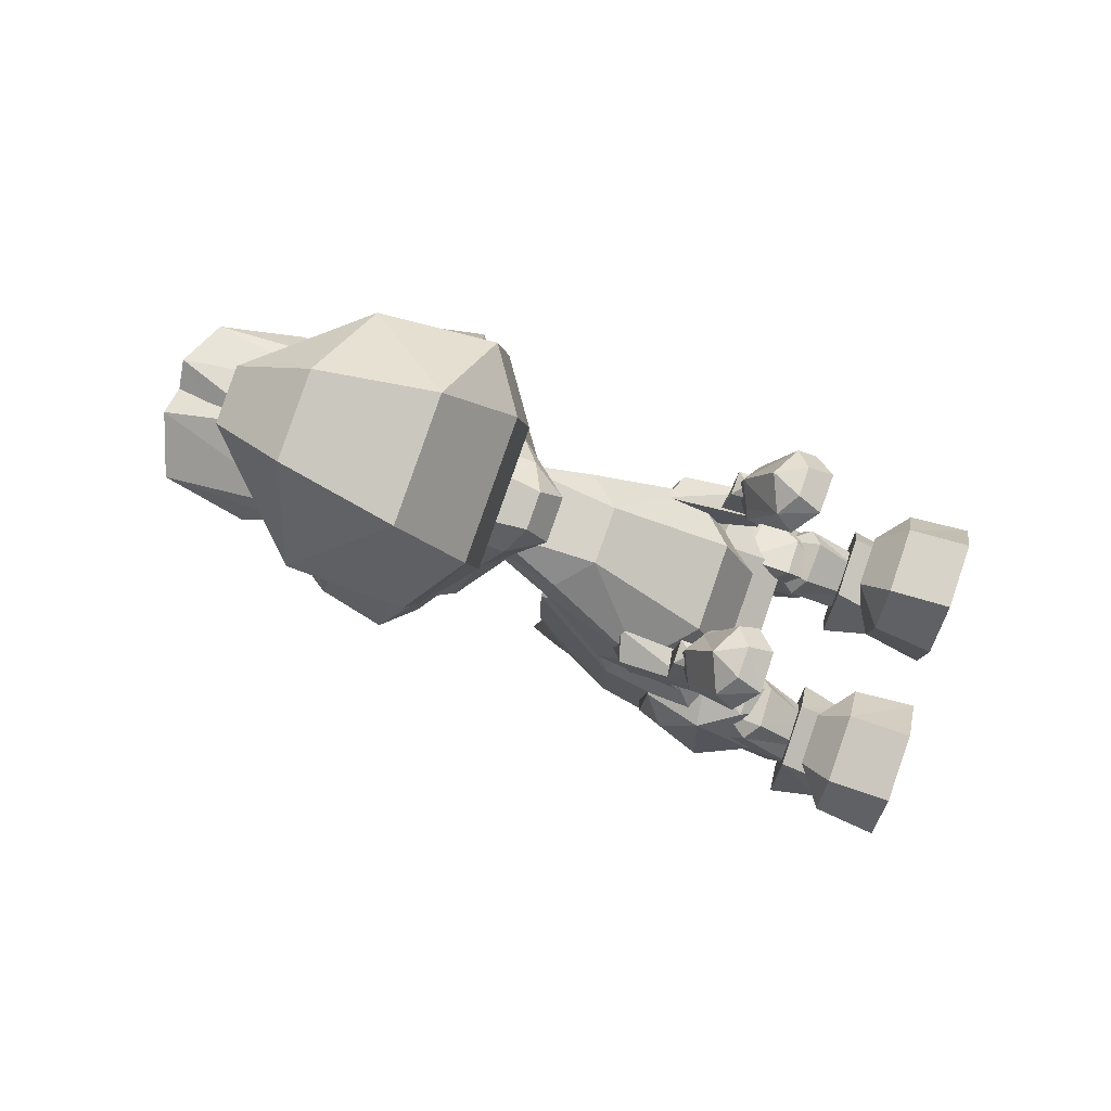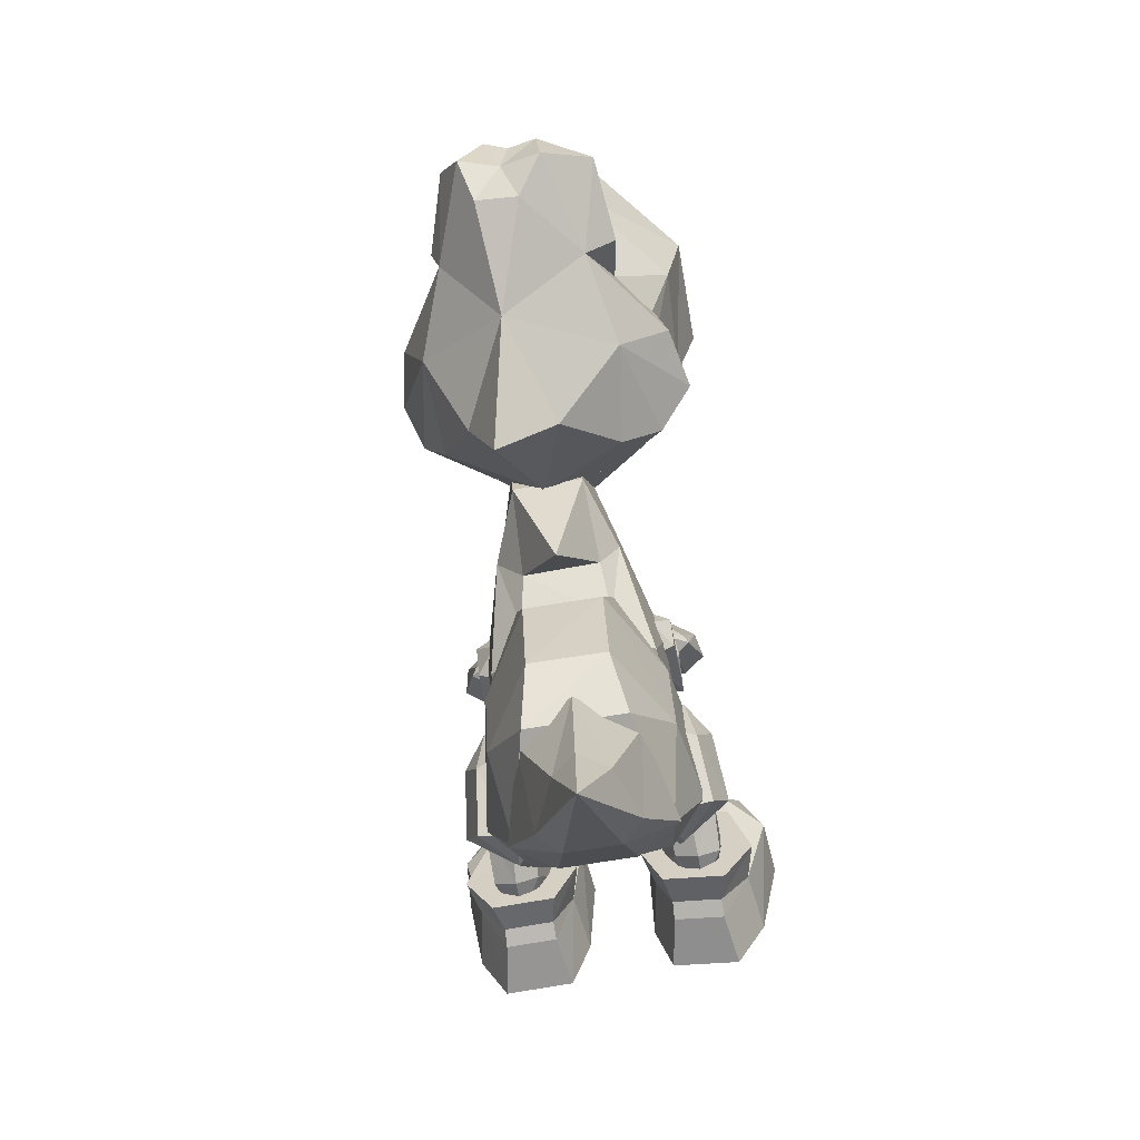
<metadata>
{"format":"obj","ext":"obj","renderer":"f3d","projection":"perspective","resolution":1024,"background":"white","views":[{"elev":78.5,"azim":-71.1,"up":"+Z"},{"elev":-60.6,"azim":-171.7,"up":"+Z"}]}
</metadata>
<code>
v -0.901 -2.174 -0.6638
v -0.7072 -2.102 -0.9686
v -0.8048 -1.984 0.02522
v -0.4627 -1.985 0.05904
v -1.054 -2.179 -0.06939
v -0.3823 -2.059 -0.3143
v -0.2144 -2.183 0.01362
v -0.7522 -1.877 -1.009
v -0.3962 -1.88 -0.2265
v -0.9583 -1.879 -0.7036
v -0.7696 -2.586 -1.064
v -0.4496 -2.585 0.4009
v -0.4388 -2.177 0.3147
v -1.094 -2.584 -0.0703
v -0.8928 -2.175 0.2698
v -0.1796 -2.589 0.02009
v -0.3714 -2.104 -0.9354
v -0.3293 -1.879 -0.9673
v -0.3156 -2.588 -1.019
v -0.3673 -2.22 -0.9831
v -0.7094 -2.218 -1.017
v -0.2542 -2.178 -0.5999
v -0.1809 -1.884 -0.6267
v -0.8129 -1.878 -0.2677
v -0.8114 -2.057 -0.3567
v -0.1964 -2.588 -0.6362
v -0.9676 -2.584 -0.7124
v -0.9036 -2.582 0.356
v -0.3815 -1.386 -0.7118
v -0.435 -1.775 -0.8658
v -0.589 -1.762 -0.9157
v -0.5918 -2.053 -0.8833
v -0.5587 -1.318 -0.7508
v -0.5318 -1.278 -0.5533
v -0.7387 -1.797 -0.8239
v -0.6212 -1.998 -0.4918
v -0.6205 -1.651 -0.1971
v -0.2623 -1.572 -0.3694
v -0.3423 -1.945 -0.6456
v -0.4674 -2.119 -0.7809
v -0.3968 -1.391 -0.3472
v -0.3419 -1.642 -0.2366
v -0.7246 -1.569 -0.2923
v -0.4368 -2.004 -0.5261
v -0.7365 -1.372 -0.6368
v -0.5947 -1.395 -0.3177
v -0.7486 -1.937 -0.5743
v -0.6702 -2.113 -0.7436
v -0.4035 -1.804 -0.4095
v -0.8488 -1.292 -0.9717
v -0.7876 -0.9829 -0.6158
v -0.3199 -1.63 -0.6367
v -0.5118 -1.124 -1.237
v -0.745 -1.233 -0.3132
v -0.5901 -1.494 -0.2102
v -0.3709 -0.7398 -0.4061
v -0.4415 -0.7315 -0.8299
v -0.2408 -1.329 -0.4014
v -0.7453 -1.627 -0.5658
v -0.7523 -1.123 -1.197
v -0.3362 -1.169 -0.1818
v -0.5251 -1.446 -1.152
v -0.4585 -1.782 -0.7402
v -0.3495 -1.295 -1.055
v -0.6947 -0.8163 -0.8632
v -0.3373 -1.498 -0.1761
v -0.308 -0.9884 -0.8175
v -0.6251 -0.8375 -0.4449
v 0.2651 -1.074 -1.799
v 0.5606 -0.8672 -1.798
v -0.03948 0.2421 -2.904
v -0.203 -0.6178 -2.251
v -0.2581 -0.8081 -1.373
v 0.1716 -0.6202 -2.268
v -0.2531 -1.071 -1.776
v 0.3162 -0.4529 -2.276
v -0.3523 -0.4422 -2.257
v 0.1476 -0.01591 -2.33
v -0.5507 -0.8601 -1.747
v 0.3124 -0.3554 -1.274
v 0.02406 -0.0108 -1.472
v -0.3814 -0.265 -1.547
v 0.3038 -0.8117 -1.398
v -0.2495 -0.3518 -1.248
v -0.2145 -0.01358 -2.314
v 0.4115 -0.2701 -1.583
v -0.01336 0.1245 -2.313
v 0.8583 -1.993 -0.01859
v 1.108 -2.192 -0.104
v 0.4579 -2.109 -0.9939
v 0.8441 -1.888 -1.054
v 0.9351 -2.185 0.2291
v 0.2661 -2.185 -0.05111
v 0.5152 -1.991 0.002982
v 0.8776 -2.067 -0.4
v 0.4199 -1.884 -1.027
v 1.039 -1.892 -0.7415
v 0.9374 -2.593 0.316
v 0.4797 -2.182 0.2578
v 1.143 -2.598 -0.1032
v 0.2259 -2.591 -0.04553
v 0.4541 -2.225 -1.042
v 0.3279 -2.181 -0.6628
v 0.2594 -1.886 -0.6925
v 0.3926 -2.593 -1.079
v 0.2661 -2.591 -0.7008
v 0.7971 -2.228 -1.063
v 0.4604 -1.885 -0.2849
v 0.8783 -1.888 -0.3111
v 0.9766 -2.186 -0.7035
v 0.4472 -2.064 -0.3729
v 0.7947 -2.112 -1.015
v 0.8542 -2.596 -1.108
v 0.4821 -2.589 0.3446
v 1.04 -2.596 -0.7494
v 0.7545 -1.659 -0.2584
v 0.4737 -1.647 -0.2751
v 0.6522 -1.325 -0.8056
v 0.6634 -1.77 -0.9719
v 0.6651 -2.061 -0.9395
v 0.7538 -2.122 -0.8066
v 0.5486 -2.126 -0.8273
v 0.8379 -1.382 -0.7063
v 0.3845 -1.576 -0.4011
v 0.8479 -1.947 -0.6444
v 0.8515 -1.579 -0.3618
v 0.5403 -2.011 -0.5709
v 0.4371 -1.949 -0.6825
v 0.5227 -1.396 -0.3901
v 0.7268 -2.007 -0.5518
v 0.6419 -1.285 -0.6066
v 0.4779 -1.392 -0.7522
v 0.7222 -1.403 -0.3768
v 0.8195 -1.807 -0.8925
v 0.5138 -1.781 -0.9097
v 0.5364 -0.7378 -0.8756
v 0.4193 -1.3 -1.092
v 0.5473 -1.788 -0.7864
v 0.519 -1.81 -0.4523
v 0.5845 -1.454 -1.203
v 0.8744 -1.243 -0.3846
v 0.5003 -0.7451 -0.4474
v 0.4011 -0.9929 -0.8521
v 0.8492 -1.637 -0.6359
v 0.7251 -1.502 -0.2692
v 0.8114 -1.133 -1.266
v 0.4784 -1.174 -0.2206
v 0.4759 -1.503 -0.2147
v 0.7492 -0.846 -0.5066
v 0.785 -0.8258 -0.9292
v 0.8955 -0.9936 -0.69
v 0.4195 -1.635 -0.6721
v 0.3635 -1.332 -0.4316
v 0.9238 -1.303 -1.049
v 0.5685 -1.131 -1.287
v -0.6278 -1.525 1.191
v -0.7651 -1.388 1.042
v -0.619 -1.469 0.9645
v -0.3775 -1.148 0.7266
v -0.4786 -0.9834 0.9561
v -0.6408 -1.062 0.84
v -0.3276 -1.069 0.8478
v -0.3497 -1.47 0.9699
v -0.2078 -1.391 1.052
v -0.3851 -1.358 1.276
v -0.3525 -1.522 1.191
v -0.7214 -1.259 1.159
v -0.6816 -1.089 0.7711
v -0.4889 -0.9666 0.7265
v -0.2808 -1.091 0.7794
v -0.5781 -1.147 0.718
v -0.5919 -1.357 1.268
v -0.2582 -1.262 1.164
v -0.4845 -1.154 1.262
v -0.5653 -0.9412 0.8315
v -0.6117 -0.9299 0.3595
v -0.4406 -1.194 0.3084
v -0.4037 -1.142 0.8361
v -0.4816 -1.034 0.8958
v -0.6063 -1.248 0.3857
v -0.5404 -1.095 0.3008
v -0.4321 -0.8976 0.3157
v -0.566 -1.141 0.8435
v -0.403 -0.9422 0.8241
v -0.4212 -1.113 0.4472
v -0.3837 -0.5291 0.3648
v -0.6023 -1.112 0.4554
v -0.4036 -0.686 -0.04978
v -0.4299 -1.182 0.2661
v -0.5122 -1.204 0.3856
v -0.4571 -0.495 0.1213
v -0.598 -0.6742 0.07547
v -0.611 -1.18 0.2744
v -0.5873 -0.5961 0.2996
v 0.6638 -1.366 1.227
v 0.9892 -1.271 1.08
v 0.7641 -1.163 1.205
v 0.8669 -1.479 0.8955
v 0.8826 -1.072 0.7699
v 0.5714 -1.075 0.8062
v 0.609 -1.155 0.6808
v 0.5284 -1.268 1.127
v 0.6215 -1.529 1.146
v 0.4664 -1.396 1.02
v 0.5992 -1.477 0.9254
v 0.869 -1.367 1.2
v 1.02 -1.4 0.9591
v 0.9166 -1.099 0.6976
v 0.7326 -0.9916 0.9004
v 0.7223 -0.9745 0.6708
v 0.5183 -1.097 0.7423
v 0.8079 -1.156 0.654
v 0.8955 -1.536 1.12
v 0.8082 -0.9503 0.7683
v 0.6293 -0.9047 0.2667
v 0.6333 -1.202 0.2589
v 0.8046 -1.257 0.3208
v 0.7332 -1.103 0.2421
v 0.8117 -0.9393 0.294
v 0.7296 -1.042 0.84
v 0.8075 -1.15 0.7803
v 0.6452 -1.149 0.7877
v 0.6459 -0.9492 0.7757
v 0.6276 -1.12 0.3987
v 0.8087 -1.121 0.3904
v 0.7115 -1.212 0.3291
v 0.8 -1.19 0.2093
v 0.6189 -1.188 0.2175
v 0.7755 -0.6828 0.01289
v 0.6417 -0.5019 0.07151
v 0.7862 -0.605 0.2371
v 0.5903 -0.5356 0.3207
v 0.5704 -0.6919 -0.09418
v -0.1747 0.1938 1.538
v -0.6443 0.8628 0.5587
v 0.8486 0.8361 0.7993
v -0.2167 0.5197 1.403
v -0.1663 0.06437 1.315
v 0.7084 0.5348 0.9676
v 0.07205 0.1894 1.578
v -0.08307 0.1927 0.7731
v 0.2689 0.4609 1.487
v 0.4685 0.491 0.6445
v -0.5747 0.5577 0.7609
v -0.7514 0.9582 0.6836
v -0.4787 1.026 0.8846
v 0.0992 0.4113 1.591
v -0.1969 0.4166 1.544
v 0.1658 0.5129 1.465
v 0.9143 0.9284 0.952
v 0.4634 0.4383 1.22
v -0.4249 0.4542 1.077
v -0.3191 0.2998 1.346
v -0.3233 0.4715 1.391
v 0.2731 0.2892 1.441
v -0.2471 0.5038 0.5292
v 0.2254 0.1872 0.8228
v 0.1298 0.05907 1.362
v 0.5948 1.007 1.058
v -0.5237 1.71 1.044
v -0.5742 2.062 0.8071
v -0.6307 0.8735 1.025
v -0.2186 0.4167 0.6173
v 0.6895 0.8498 1.238
v 0.9419 0.7635 0.7228
v 0.5621 1.691 1.219
v 0.7643 0.8383 0.419
v 0.4107 0.4054 0.7187
v 0.1405 0.4819 0.4001
v -0.7114 0.7931 0.4564
v -0.5156 1.511 0.343
v -0.4448 0.8599 0.2242
v -0.07257 1.22 -0.1208
v 0.532 1.209 -0.02338
v 0.204 1.903 0.1638
v 0.8169 1.487 0.5577
v 0.996 1.359 1.043
v -0.001033 2.546 0.5648
v 0.5375 2.571 1.154
v 0.6844 2.052 1.011
v 0.6164 2.06 0.7654
v 0.7847 1.193 1.589
v 1.075 0.9315 1.058
v -0.4989 2.589 0.9873
v -0.3707 2.077 0.6064
v -0.8424 1.392 0.7464
v -0.7374 1.295 1.342
v -0.9365 0.9675 0.7336
v 0.2288 2.701 1.238
v 0.3885 2.732 0.8789
v 0.2951 2.541 0.6125
v -0.129 2.707 1.18
v 0.06264 2.683 1.128
v 0.1093 2.668 0.8365
v -0.1667 2.741 0.7894
v 0.1581 0.8073 2.881
v -0.6193 0.42 2.201
v 0.05772 1.574 2.842
v 0.7487 0.6223 1.946
v 0.01396 2.063 2.5
v -0.9715 1.434 2.142
v -0.3438 2.069 2.443
v 0.6201 1.406 2.398
v 0.7316 1.38 1.939
v 0.3475 1.622 1.364
v 0.1649 2.085 1.841
v -0.03341 2.007 1.374
v 0.6743 0.6597 2.411
v -0.6439 0.8216 2.751
v -0.8724 1.409 1.681
v -0.9913 0.6895 2.143
v -0.8553 0.651 1.687
v -0.2854 2.094 1.769
v -0.3054 0.6883 1.265
v -0.5451 0.3764 1.735
v 0.2937 0.4037 2.348
v 0.368 0.36 1.882
v 0.2992 0.6774 1.362
v 0.3214 1.338 -0.6275
v -0.4607 1.637 1.234
v 0.02208 2.467 1.198
v -0.5037 1.584 2.752
v 0.07029 0.4025 -0.3773
v -0.1818 0.07184 0.04138
v 0.3673 -1.408 -0.4692
v 0.4047 -1.035 0.2996
v -0.5728 -1.171 -0.3999
v 0.3742 0.4776 0.7905
v 0.5233 -0.03082 0.563
v -0.2446 -1.404 -0.4413
v 0.3217 -0.244 0.6998
v -0.2884 -0.02561 0.6
v -0.1127 0.4807 0.8127
v -0.07791 -0.2414 0.718
v -0.2071 -1.031 0.3275
v 0.3568 0.5224 0.4012
v -0.1302 0.5256 0.4234
v 0.3823 -0.1512 -0.316
v 0.6326 -0.4235 -0.4153
v -0.314 0.02749 0.3036
v -0.2395 -0.2335 -0.4946
v -0.4912 -0.4163 -0.3641
v 0.7009 -1.179 -0.458
v -0.2295 -0.1472 -0.2881
v 0.3481 0.06603 -0.000288
v 0.5425 0.01683 0.2921
v 0.3724 -0.2374 -0.5225
v -0.5356 -0.7118 0.2142
v 0.7256 -0.7198 0.1568
v 0.5161 -0.8577 -1.814
v -0.4069 -1.449 -0.2891
v 0.5421 -1.455 -0.3323
v 0.2087 -1.068 -1.801
v 0.5025 -1.478 -1.199
v -0.6643 -1.163 -0.3503
v -0.2049 -0.644 0.3227
v 0.7609 -1.139 -1.207
v -0.5078 -0.8512 -1.767
v -0.2033 -1.065 -1.783
v -0.4465 -1.472 -1.156
v 0.3378 0.1015 -0.5068
v -0.3266 -0.09995 -1.604
v -0.5847 -0.5065 -1.169
v -0.2309 0.1022 -1.181
v 0.306 0.1048 -1.206
v -0.1991 0.105 -0.4824
v 0.3602 -0.1044 -1.636
v 0.4523 -0.2176 -0.007093
v 0.6514 -0.5144 -1.226
v 0.6812 -0.5154 -0.5715
v 0.7966 -1.178 -0.4155
v -0.2719 -0.213 0.0259
v 0.407 -0.6479 0.2949
v -0.7001 -1.129 -1.14
v -0.555 -0.5075 -0.5151
f 28 12 13
f 15 28 13
f 3 4 6
f 25 3 6
f 1 27 5
f 7 26 22
f 14 5 27
f 20 17 22
f 2 1 10
f 16 26 7
f 8 2 10
f 15 3 5
f 13 7 4
f 3 25 5
f 4 7 6
f 23 18 9
f 25 1 5
f 6 7 22
f 18 8 9
f 8 10 9
f 24 9 10
f 27 1 11
f 11 1 21
f 28 15 14
f 13 4 3
f 12 16 13
f 5 14 15
f 15 13 3
f 7 13 16
f 21 20 11
f 20 22 19
f 2 17 21
f 18 23 17
f 20 19 11
f 22 26 19
f 20 21 17
f 21 1 2
f 23 22 17
f 8 18 2
f 9 24 6
f 10 1 24
f 9 22 23
f 6 22 9
f 24 1 25
f 25 6 24
f 17 2 18
f 16 12 26
f 26 12 19
f 19 12 11
f 11 12 27
f 27 12 14
f 14 12 28
f 37 44 42
f 29 31 33
f 36 44 37
f 30 31 29
f 45 47 43
f 38 39 29
f 31 30 32
f 33 34 29
f 33 45 34
f 31 32 35
f 36 47 48
f 37 46 43
f 42 38 41
f 39 44 40
f 32 48 35
f 32 30 40
f 46 45 43
f 41 38 29
f 33 31 45
f 44 48 40
f 36 43 47
f 37 42 46
f 42 44 38
f 39 38 44
f 41 46 42
f 37 43 36
f 36 48 44
f 35 45 31
f 34 41 29
f 34 45 46
f 30 29 39
f 35 47 45
f 39 40 30
f 47 35 48
f 68 61 56
f 64 52 62
f 65 57 53
f 55 49 66
f 50 54 51
f 67 52 64
f 63 52 49
f 62 53 64
f 62 50 60
f 63 49 59
f 54 55 61
f 68 65 51
f 56 67 57
f 58 61 66
f 49 55 59
f 49 52 66
f 60 50 65
f 57 67 53
f 63 59 50
f 61 55 66
f 51 54 68
f 56 57 68
f 56 61 67
f 53 62 60
f 58 67 61
f 65 68 57
f 62 63 50
f 64 53 67
f 51 65 50
f 58 66 52
f 54 59 55
f 58 52 67
f 59 54 50
f 60 65 53
f 63 62 52
f 61 68 54
f 73 75 83
f 83 69 70
f 71 72 77
f 71 74 72
f 79 75 73
f 69 74 70
f 69 83 75
f 71 76 74
f 77 72 79
f 76 70 74
f 75 79 72
f 69 75 72
f 74 69 72
f 87 81 78
f 86 78 81
f 76 86 70
f 79 82 77
f 80 86 81
f 84 81 82
f 81 85 82
f 83 70 86
f 84 80 81
f 73 84 79
f 71 78 76
f 71 87 78
f 71 85 87
f 71 77 85
f 82 79 84
f 80 83 86
f 87 85 81
f 85 77 82
f 78 86 76
f 98 99 114
f 92 99 98
f 88 111 94
f 95 111 88
f 110 89 115
f 93 103 106
f 100 115 89
f 102 103 90
f 112 97 110
f 101 93 106
f 91 97 112
f 92 89 88
f 99 94 93
f 88 89 95
f 94 111 93
f 104 108 96
f 95 89 110
f 111 103 93
f 96 108 91
f 91 108 97
f 109 97 108
f 113 110 115
f 107 110 113
f 98 100 92
f 99 88 94
f 114 99 101
f 89 92 100
f 92 88 99
f 93 101 99
f 107 113 102
f 102 105 103
f 112 107 90
f 96 90 104
f 102 113 105
f 103 105 106
f 102 90 107
f 107 112 110
f 104 90 103
f 91 112 96
f 108 111 109
f 109 110 97
f 108 104 103
f 111 108 103
f 95 110 109
f 95 109 111
f 90 96 112
f 101 106 114
f 106 105 114
f 105 113 114
f 113 115 114
f 115 100 114
f 100 98 114
f 116 117 127
f 132 118 119
f 130 116 127
f 135 132 119
f 123 126 125
f 124 132 128
f 119 120 135
f 118 132 131
f 118 131 123
f 119 134 120
f 130 121 125
f 116 126 133
f 117 129 124
f 128 122 127
f 120 134 121
f 120 122 135
f 133 126 123
f 129 132 124
f 118 123 119
f 127 122 121
f 130 125 126
f 116 133 117
f 117 124 127
f 128 127 124
f 129 117 133
f 116 130 126
f 130 127 121
f 134 119 123
f 131 132 129
f 131 133 123
f 135 128 132
f 134 123 125
f 128 135 122
f 125 121 134
f 149 142 147
f 137 140 152
f 150 155 136
f 145 148 139
f 154 151 141
f 143 137 152
f 138 139 152
f 140 137 155
f 140 146 154
f 138 144 139
f 141 147 145
f 149 151 150
f 142 136 143
f 153 148 147
f 139 144 145
f 139 148 152
f 146 150 154
f 136 155 143
f 138 154 144
f 147 148 145
f 151 149 141
f 142 149 136
f 142 143 147
f 155 146 140
f 153 147 143
f 150 136 149
f 140 154 138
f 137 143 155
f 151 154 150
f 153 152 148
f 141 145 144
f 153 143 152
f 144 154 141
f 146 155 150
f 138 152 140
f 147 141 149
f 173 164 162
f 164 170 162
f 172 156 165
f 156 166 165
f 161 168 167
f 168 157 167
f 167 172 174
f 163 158 159
f 158 171 159
f 167 174 161
f 174 160 161
f 170 169 162
f 164 163 170
f 163 159 170
f 173 165 164
f 165 166 164
f 156 158 166
f 158 163 166
f 172 167 156
f 167 157 156
f 168 171 157
f 171 158 157
f 161 169 168
f 161 160 169
f 159 171 169
f 169 170 159
f 164 166 163
f 168 169 171
f 156 157 158
f 165 174 172
f 173 174 165
f 173 162 174
f 162 160 174
f 162 169 160
f 184 179 178
f 184 175 179
f 176 184 182
f 177 178 180
f 181 182 177
f 183 178 179
f 180 183 176
f 182 178 177
f 181 177 180
f 181 180 176
f 181 176 182
f 184 178 182
f 175 176 183
f 175 183 179
f 183 180 178
f 175 184 176
f 185 186 187
f 189 193 188
f 191 186 188
f 190 189 185
f 192 187 194
f 186 189 188
f 190 185 187
f 190 187 193
f 190 193 189
f 191 188 192
f 191 192 194
f 191 194 186
f 185 189 186
f 193 187 192
f 192 188 193
f 194 187 186
f 204 202 211
f 202 200 211
f 213 206 203
f 206 195 203
f 208 199 207
f 199 196 207
f 196 197 206
f 198 205 212
f 205 201 212
f 197 196 209
f 196 199 209
f 211 200 210
f 205 204 201
f 204 211 201
f 195 202 203
f 202 204 203
f 198 213 205
f 213 203 205
f 196 206 207
f 206 213 207
f 212 208 198
f 208 207 198
f 199 208 210
f 199 210 209
f 201 210 212
f 210 201 211
f 204 205 203
f 208 212 210
f 213 198 207
f 195 206 197
f 202 195 197
f 200 202 209
f 202 197 209
f 200 209 210
f 223 222 220
f 223 220 214
f 219 215 223
f 216 217 222
f 218 216 215
f 221 220 222
f 217 219 221
f 215 216 222
f 218 217 216
f 218 219 217
f 218 215 219
f 223 215 222
f 214 221 219
f 214 220 221
f 221 222 217
f 214 219 223
f 224 225 232
f 228 233 227
f 230 233 232
f 226 224 228
f 229 231 225
f 232 233 228
f 226 225 224
f 226 227 225
f 226 228 227
f 230 229 233
f 230 231 229
f 230 232 231
f 224 232 228
f 227 229 225
f 229 227 233
f 231 232 225
f 240 248 234
f 235 236 243
f 259 246 237
f 257 238 241
f 250 242 251
f 253 254 252
f 256 241 244
f 235 245 246
f 236 259 250
f 239 257 243
f 240 258 255
f 247 242 249
f 248 237 254
f 253 238 234
f 257 251 258
f 241 252 244
f 259 242 250
f 246 245 254
f 243 257 256
f 235 244 245
f 236 246 259
f 236 250 239
f 240 238 258
f 240 255 247
f 248 249 237
f 234 248 253
f 239 251 257
f 238 252 241
f 244 252 245
f 239 250 251
f 255 251 242
f 245 252 254
f 253 252 238
f 254 253 248
f 247 249 248
f 242 247 255
f 234 238 240
f 243 236 239
f 235 246 236
f 256 244 235
f 241 256 257
f 237 246 254
f 249 242 259
f 255 258 251
f 258 238 257
f 249 259 237
f 256 235 243
f 247 248 240
f 260 320 284
f 261 260 284
f 268 318 314
f 314 262 263
f 263 268 314
f 288 270 263
f 288 263 262
f 268 264 318
f 283 268 265
f 283 264 268
f 280 279 266
f 277 283 276
f 267 268 269
f 272 269 263
f 268 263 269
f 267 269 274
f 272 273 269
f 272 263 270
f 270 271 272
f 272 271 273
f 273 271 275
f 274 276 267
f 274 275 276
f 267 276 265
f 267 265 268
f 281 276 275
f 276 281 277
f 265 276 283
f 291 275 278
f 291 281 275
f 278 275 285
f 271 285 275
f 291 290 281
f 281 290 279
f 281 279 280
f 280 266 281
f 277 281 266
f 305 277 266
f 277 305 282
f 277 282 283
f 283 282 264
f 261 285 260
f 278 285 295
f 271 286 285
f 261 284 285
f 285 284 295
f 286 260 285
f 286 288 287
f 286 287 320
f 260 286 320
f 286 271 288
f 295 294 278
f 270 288 271
f 262 287 288
f 289 290 294
f 291 294 290
f 289 279 290
f 293 321 289
f 293 289 294
f 278 294 291
f 309 297 296
f 293 292 321
f 293 294 292
f 295 292 294
f 292 295 284
f 296 316 308
f 296 322 309
f 296 308 303
f 296 297 316
f 298 322 296
f 298 296 303
f 304 303 299
f 298 300 322
f 322 301 309
f 302 322 300
f 302 306 313
f 302 313 301
f 300 306 302
f 300 303 306
f 305 306 304
f 305 307 306
f 306 307 313
f 304 306 303
f 264 299 317
f 287 310 320
f 282 304 299
f 299 303 308
f 282 305 304
f 311 301 312
f 310 301 313
f 310 312 301
f 311 309 301
f 262 312 310
f 320 310 313
f 287 262 310
f 314 315 312
f 311 312 297
f 262 314 312
f 315 297 312
f 320 313 307
f 311 297 309
f 297 315 316
f 318 317 315
f 316 315 317
f 314 318 315
f 316 317 308
f 308 317 299
f 318 264 317
f 264 282 299
f 319 273 275
f 319 275 274
f 319 274 269
f 319 269 273
f 321 307 289
f 307 305 289
f 266 279 305
f 289 305 279
f 307 292 320
f 292 284 320
f 321 292 307
f 322 302 301
f 298 303 300
f 323 345 324
f 345 323 336
f 336 323 337
f 337 323 324
f 327 325 330
f 326 325 349
f 335 348 330
f 343 349 325
f 330 326 335
f 343 325 327
f 328 331 329
f 327 330 348
f 333 334 328
f 325 326 330
f 328 334 331
f 332 334 333
f 332 348 334
f 329 331 349
f 326 349 331
f 334 335 331
f 335 334 348
f 326 331 335
f 336 337 328
f 341 347 327
f 349 346 329
f 332 340 348
f 341 342 344
f 347 338 339
f 336 346 345
f 337 324 340
f 338 346 339
f 344 342 340
f 341 327 342
f 341 344 338
f 343 339 349
f 328 329 336
f 333 337 332
f 347 339 343
f 348 342 327
f 338 344 345
f 324 345 344
f 340 332 337
f 346 336 329
f 347 341 338
f 324 344 340
f 345 346 338
f 342 348 340
f 339 346 349
f 343 327 347
f 333 328 337
f 358 360 374
f 357 354 350
f 373 356 352
f 373 352 371
f 350 354 353
f 352 351 354
f 360 359 354
f 358 359 360
f 351 355 360
f 352 354 371
f 353 354 359
f 355 351 356
f 360 354 351
f 356 351 352
f 354 357 371
f 353 358 350
f 359 358 353
f 360 355 374
f 365 361 369
f 364 363 366
f 361 365 366
f 362 364 367
f 372 368 366
f 362 363 364
f 367 365 369
f 361 366 368
f 365 367 364
f 368 370 361
f 375 366 363
f 370 369 361
f 372 366 375
f 364 366 365
f 373 372 356
f 362 367 350
f 357 370 371
f 355 375 374
f 362 358 363
f 367 369 350
f 373 371 370
f 356 375 355
f 372 375 356
f 368 373 370
f 357 350 369
f 374 363 358
f 363 374 375
f 369 370 357
f 358 362 350
f 368 372 373

</code>
